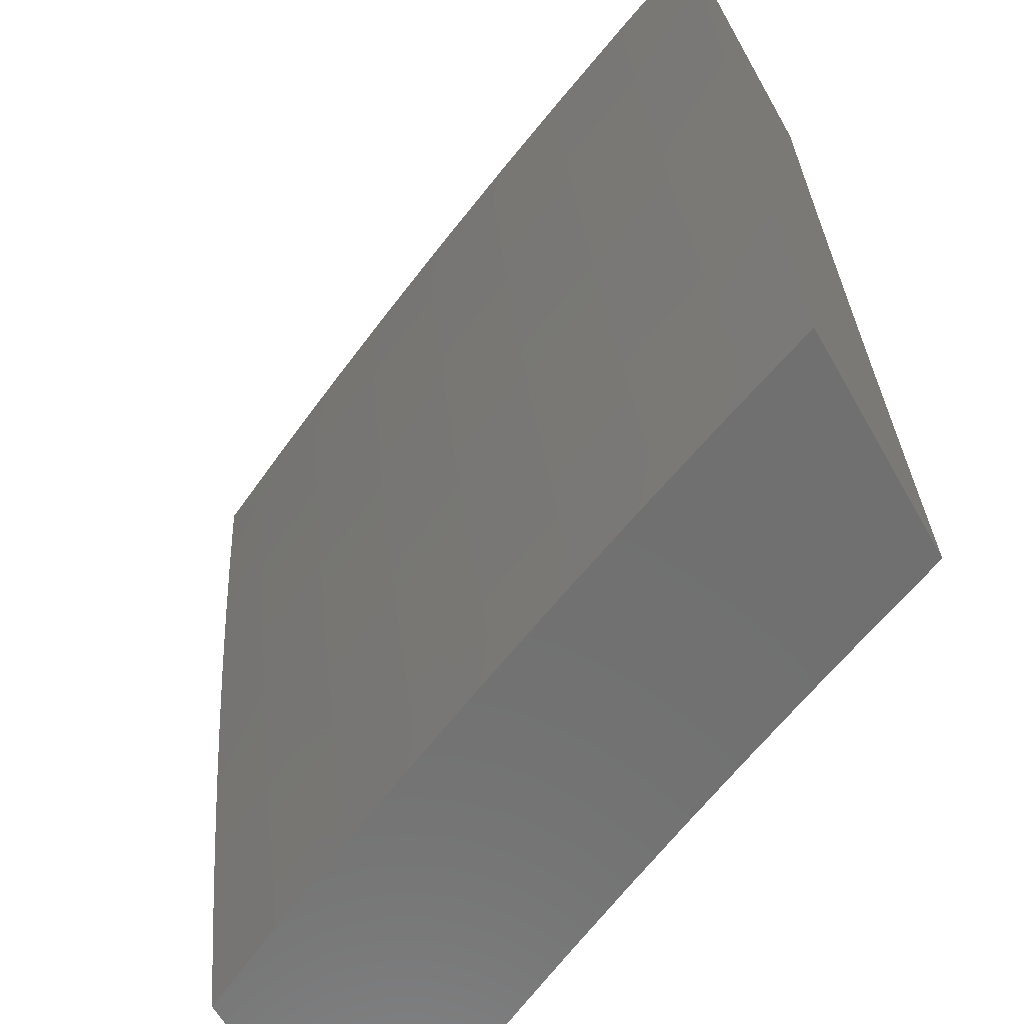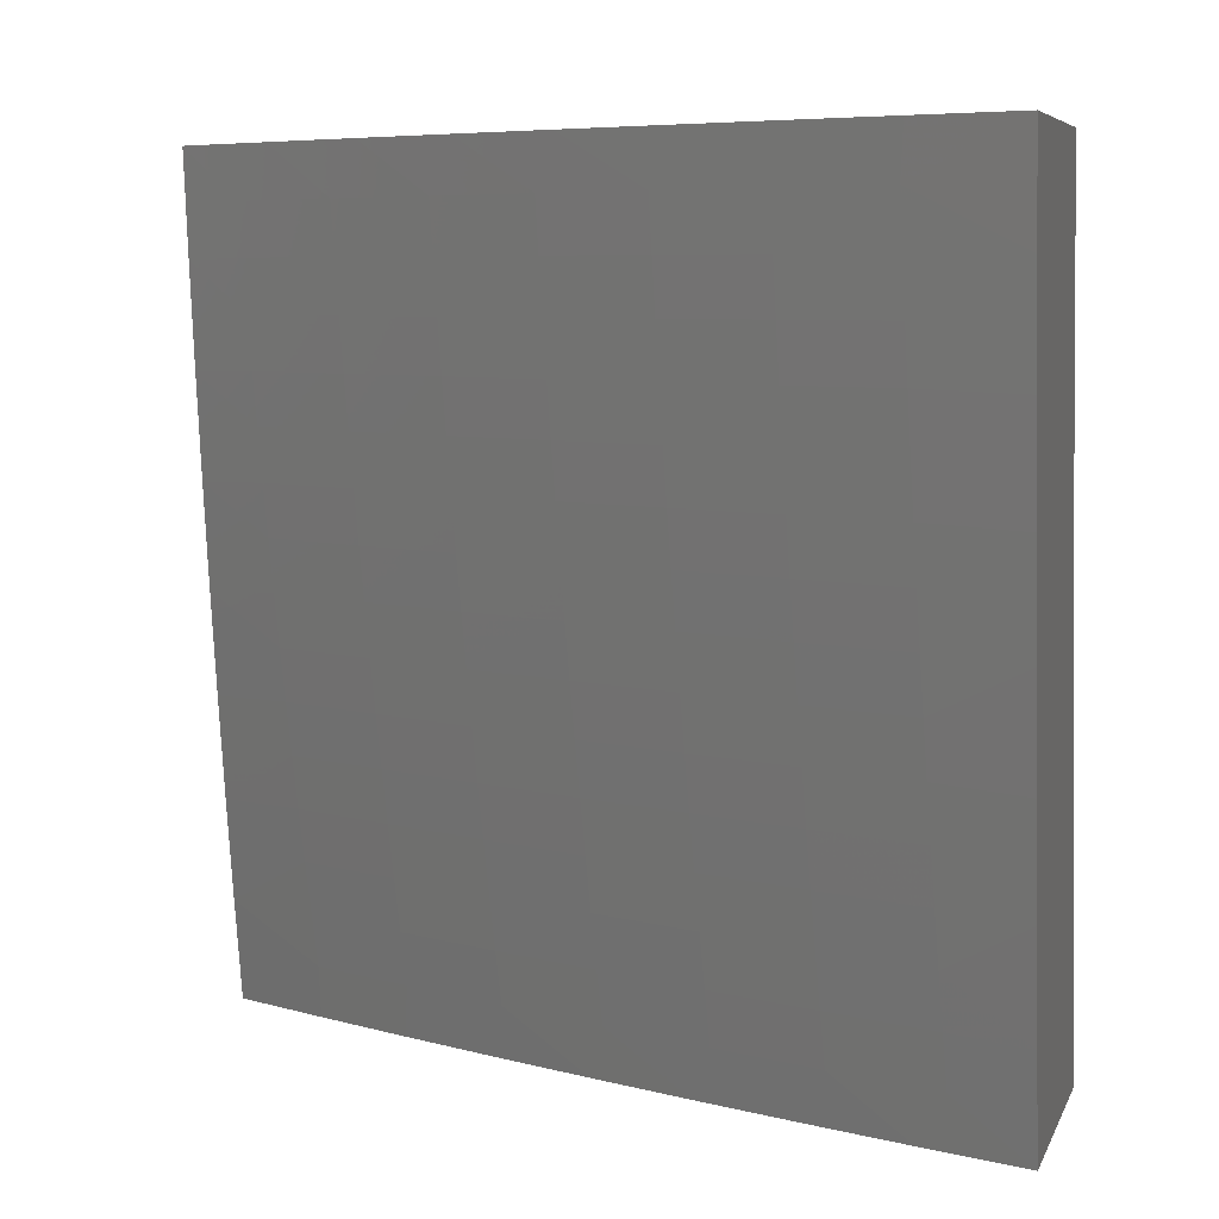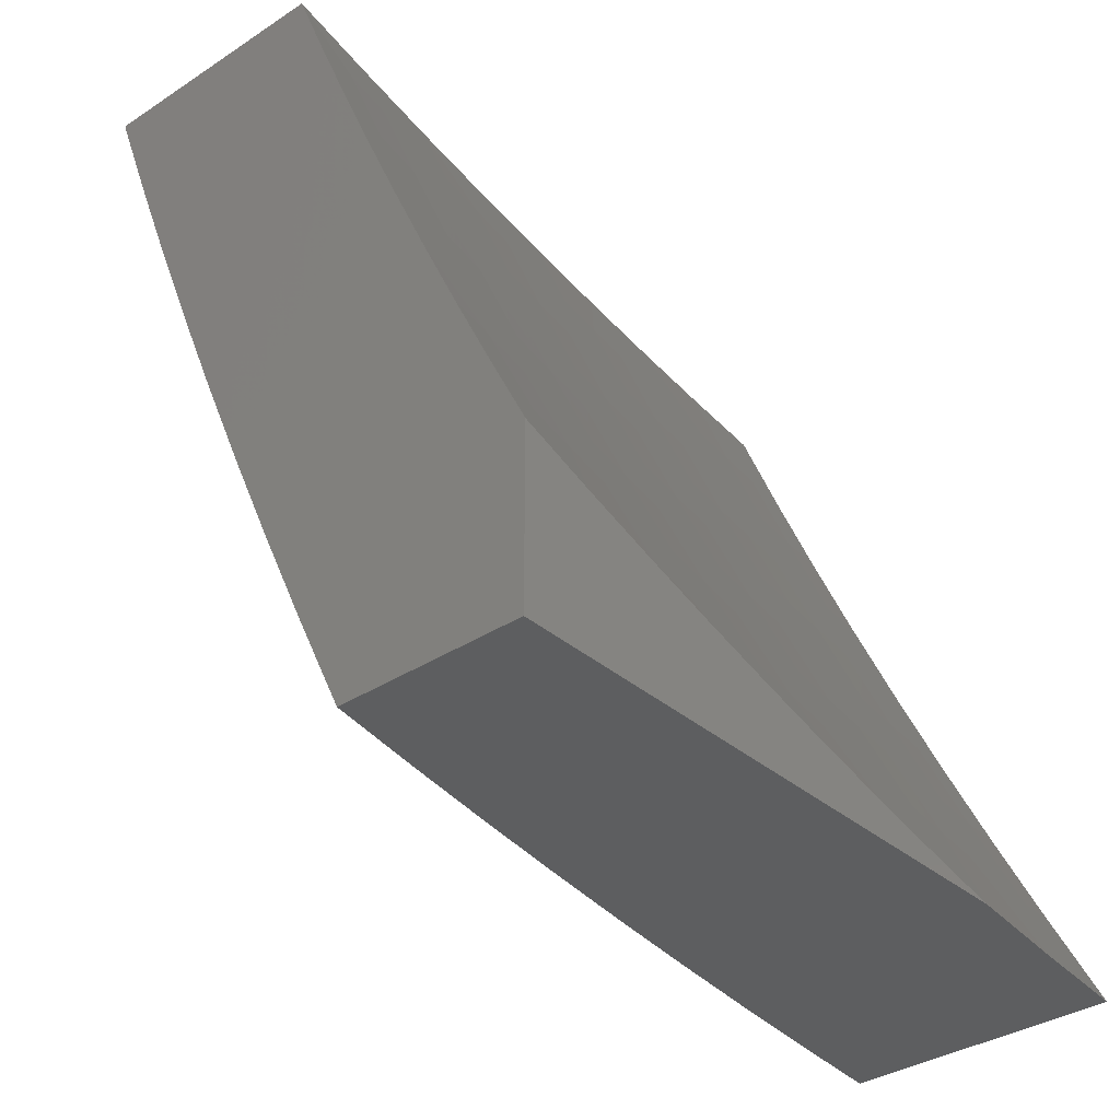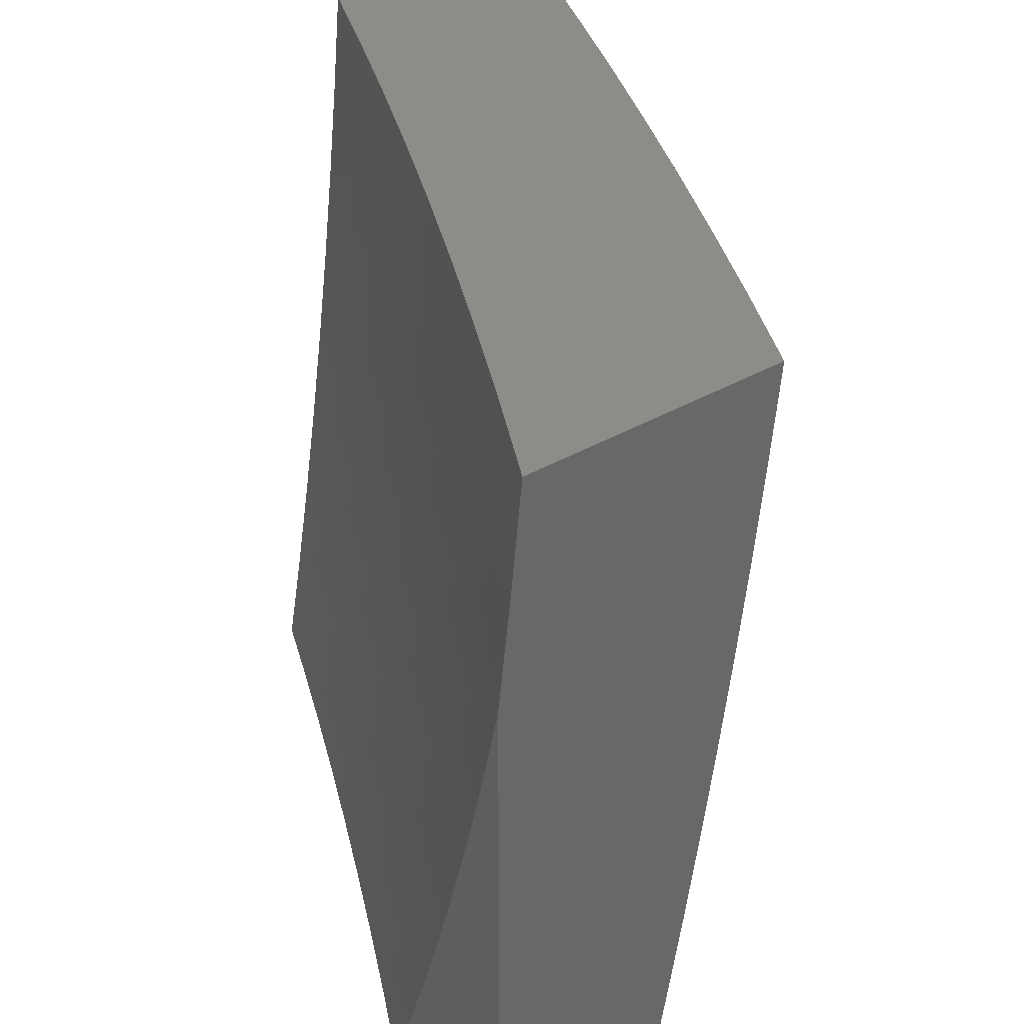
<metadata>
{"format":"stl","ext":"stl","renderer":"f3d","projection":"perspective","resolution":1024,"background":"white","views":[{"elev":-62.0,"azim":119.6,"up":"+Z"},{"elev":6.4,"azim":105.4,"up":"+Z"},{"elev":-34.7,"azim":-138.8,"up":"+Y"},{"elev":36.5,"azim":-37.1,"up":"+Z"}]}
</metadata>
<code>
# stl→obj: 275 verts, 546 faces
v 10.38 -4 -1.876
v 10.35 -4 -2
v 10.33 -4.085 -1.937
v 10.31 -4.099 -2
v 10.28 -4.212 -1.937
v 10.27 -4.198 -2
v 10.23 -4.297 -2
v 10.22 -4.338 -1.937
v 10.18 -4.395 -2
v 10.17 -4.463 -1.937
v 10.14 -4.493 -2
v 10.11 -4.588 -1.937
v 10.09 -4.59 -2
v 10.05 -4.687 -2
v 10.05 -4.713 -1.937
v 10 -4.783 -2
v 10 -4.816 -1.912
v 10.06 -4.717 -1.874
v 10 -4.846 -1.823
v 10.06 -4.721 -1.811
v 10 -4.846 -1.811
v 10.01 -4.85 -1.748
v 10 -4.876 -1.734
v 10.02 -4.854 -1.686
v 10 -4.904 -1.645
v 10.03 -4.857 -1.623
v 10 -4.93 -1.554
v 10.03 -4.861 -1.56
v 10.04 -4.864 -1.498
v 10.1 -4.736 -1.56
v 10.1 -4.74 -1.498
v 10.16 -4.611 -1.56
v 10.16 -4.614 -1.498
v 10.22 -4.485 -1.56
v 10.22 -4.489 -1.498
v 10.27 -4.359 -1.56
v 10.28 -4.362 -1.498
v 10.33 -4.232 -1.56
v 10.34 -4.235 -1.498
v 10.38 -4.106 -1.56
v 10.39 -4.109 -1.498
v 10.43 -4 -1.502
v 10.4 -4.111 -1.435
v 10.45 -4 -1.376
v 10.4 -4.114 -1.373
v 10.41 -4.117 -1.31
v 10.36 -4.243 -1.31
v 10.36 -4.246 -1.248
v 10.31 -4.373 -1.248
v 10.31 -4.376 -1.186
v 10.26 -4.503 -1.186
v 10.26 -4.505 -1.124
v 10.2 -4.631 -1.124
v 10.21 -4.634 -1.062
v 10.15 -4.759 -1.062
v 10.15 -4.754 -1
v 10.09 -4.878 -1
v 10.08 -4.885 -1.062
v 10.03 -5 -1
v 10.02 -5 -1.141
v 10.08 -4.882 -1.124
v 10.07 -4.88 -1.186
v 10.14 -4.754 -1.186
v 10.13 -4.752 -1.248
v 10.19 -4.626 -1.248
v 10.18 -4.623 -1.31
v 10.24 -4.497 -1.31
v 10.24 -4.495 -1.373
v 10.29 -4.368 -1.373
v 10.29 -4.365 -1.435
v 10.34 -4.238 -1.435
v 10 -4.955 -1.464
v 10.05 -4.868 -1.435
v 10.11 -4.743 -1.435
v 10.17 -4.617 -1.435
v 10.23 -4.492 -1.435
v 10 -4.978 -1.373
v 10.06 -4.871 -1.373
v 10.12 -4.746 -1.373
v 10.18 -4.621 -1.373
v 10.06 -4.874 -1.31
v 10 -5 -1.282
v 10.07 -4.877 -1.248
v 10.21 -4.63 -1
v 10.27 -4.507 -1.062
v 10.32 -4.378 -1.124
v 10.37 -4.248 -1.186
v 10.42 -4.119 -1.248
v 10.46 -4 -1.251
v 10.27 -4.506 -1
v 10.32 -4.381 -1.062
v 10.37 -4.25 -1.124
v 10.42 -4.121 -1.186
v 10.33 -4.38 -1
v 10.38 -4.252 -1.062
v 10.43 -4.123 -1.124
v 10.48 -4 -1.126
v 10.38 -4.254 -1
v 10.43 -4.126 -1.062
v 10.44 -4.127 -1
v 10.49 -4 -1
v 10.41 -4 -1.626
v 10.37 -4.103 -1.623
v 10.32 -4.229 -1.623
v 10.26 -4.356 -1.623
v 10.21 -4.482 -1.623
v 10.15 -4.608 -1.623
v 10.09 -4.733 -1.623
v 10.37 -4.099 -1.686
v 10.4 -4 -1.751
v 10.36 -4.096 -1.748
v 10.35 -4.093 -1.811
v 10.3 -4.223 -1.748
v 10.3 -4.219 -1.811
v 10.25 -4.349 -1.748
v 10.24 -4.345 -1.811
v 10.19 -4.475 -1.748
v 10.18 -4.471 -1.811
v 10.13 -4.6 -1.748
v 10.12 -4.596 -1.811
v 10.07 -4.725 -1.748
v 10.34 -4.089 -1.874
v 10.29 -4.215 -1.874
v 10.23 -4.342 -1.874
v 10.17 -4.467 -1.874
v 10.12 -4.592 -1.874
v 10.31 -4.226 -1.686
v 10.26 -4.353 -1.686
v 10.2 -4.478 -1.686
v 10.14 -4.604 -1.686
v 10.08 -4.729 -1.686
v 10.35 -4.241 -1.373
v 10.3 -4.371 -1.31
v 10.25 -4.5 -1.248
v 10.2 -4.629 -1.186
v 10.12 -4.749 -1.31
v 10.14 -4.757 -1.124
v 10.25 -5 -1.876
v 10.23 -5 -2
v 10.3 -4.875 -1.937
v 10.29 -4.877 -2
v 10.35 -4.754 -2
v 10.36 -4.746 -1.937
v 10.4 -4.63 -2
v 10.42 -4.616 -1.937
v 10.46 -4.505 -2
v 10.48 -4.486 -1.937
v 10.51 -4.38 -2
v 10.53 -4.355 -1.937
v 10.56 -4.254 -2
v 10.58 -4.224 -1.937
v 10.61 -4.127 -2
v 10.64 -4.092 -1.937
v 10.66 -4 -2
v 10.68 -4 -1.876
v 10.7 -4 -1.751
v 10.65 -4.099 -1.811
v 10.65 -4.096 -1.874
v 10.72 -4 -1.626
v 10.67 -4.106 -1.686
v 10.66 -4.103 -1.748
v 10.6 -4.231 -1.811
v 10.59 -4.227 -1.874
v 10.54 -4.359 -1.874
v 10.74 -4 -1.501
v 10.69 -4.112 -1.56
v 10.68 -4.109 -1.623
v 10.62 -4.238 -1.686
v 10.61 -4.234 -1.748
v 10.56 -4.366 -1.748
v 10.55 -4.362 -1.811
v 10.49 -4.493 -1.811
v 10.49 -4.49 -1.874
v 10.43 -4.62 -1.874
v 10.75 -4 -1.376
v 10.7 -4.117 -1.435
v 10.69 -4.115 -1.498
v 10.63 -4.244 -1.56
v 10.63 -4.241 -1.623
v 10.57 -4.373 -1.623
v 10.57 -4.369 -1.686
v 10.51 -4.5 -1.686
v 10.5 -4.497 -1.748
v 10.45 -4.628 -1.748
v 10.44 -4.624 -1.811
v 10.38 -4.754 -1.811
v 10.37 -4.75 -1.874
v 10.31 -4.88 -1.874
v 10.77 -4 -1.251
v 10.71 -4.122 -1.31
v 10.71 -4.12 -1.373
v 10.65 -4.25 -1.435
v 10.64 -4.247 -1.498
v 10.59 -4.379 -1.498
v 10.58 -4.376 -1.56
v 10.53 -4.507 -1.56
v 10.52 -4.504 -1.623
v 10.46 -4.635 -1.623
v 10.45 -4.631 -1.686
v 10.39 -4.762 -1.686
v 10.39 -4.758 -1.748
v 10.33 -4.888 -1.748
v 10.32 -4.884 -1.811
v 10.27 -5 -1.751
v 10.78 -4 -1.126
v 10.73 -4.127 -1.186
v 10.72 -4.125 -1.248
v 10.66 -4.255 -1.31
v 10.66 -4.252 -1.373
v 10.6 -4.384 -1.373
v 10.6 -4.382 -1.435
v 10.54 -4.513 -1.435
v 10.53 -4.51 -1.498
v 10.48 -4.641 -1.498
v 10.47 -4.638 -1.56
v 10.41 -4.769 -1.56
v 10.4 -4.765 -1.623
v 10.34 -4.895 -1.623
v 10.33 -4.892 -1.686
v 10.29 -5 -1.627
v 10.79 -4 -1
v 10.74 -4.131 -1.062
v 10.73 -4.129 -1.124
v 10.67 -4.26 -1.186
v 10.67 -4.257 -1.248
v 10.61 -4.389 -1.248
v 10.61 -4.387 -1.31
v 10.55 -4.519 -1.31
v 10.55 -4.516 -1.373
v 10.49 -4.647 -1.373
v 10.48 -4.644 -1.435
v 10.42 -4.775 -1.435
v 10.42 -4.772 -1.498
v 10.36 -4.902 -1.498
v 10.35 -4.899 -1.56
v 10.31 -5 -1.502
v 10.74 -4.127 -1
v 10.69 -4.254 -1
v 10.68 -4.264 -1.062
v 10.64 -4.38 -1
v 10.63 -4.396 -1.062
v 10.59 -4.505 -1
v 10.58 -4.528 -1.062
v 10.54 -4.63 -1
v 10.52 -4.66 -1.062
v 10.48 -4.754 -1
v 10.46 -4.791 -1.062
v 10.42 -4.877 -1
v 10.4 -4.922 -1.062
v 10.37 -5 -1
v 10.35 -5 -1.126
v 10.34 -5 -1.251
v 10.39 -4.917 -1.186
v 10.39 -4.919 -1.124
v 10.33 -5 -1.376
v 10.38 -4.911 -1.31
v 10.38 -4.914 -1.248
v 10.45 -4.786 -1.186
v 10.45 -4.789 -1.124
v 10.51 -4.658 -1.124
v 10.36 -4.905 -1.435
v 10.37 -4.908 -1.373
v 10.44 -4.781 -1.31
v 10.44 -4.784 -1.248
v 10.5 -4.653 -1.248
v 10.51 -4.655 -1.186
v 10.56 -4.524 -1.186
v 10.57 -4.526 -1.124
v 10.63 -4.394 -1.124
v 10.43 -4.778 -1.373
v 10.5 -4.65 -1.31
v 10.56 -4.521 -1.248
v 10.62 -4.392 -1.186
v 10.68 -4.262 -1.124
v 10 -5 -2
f 1 2 3
f 3 2 4
f 3 4 5
f 5 4 6
f 5 6 7
f 5 7 8
f 8 7 9
f 8 9 10
f 10 9 11
f 10 11 12
f 12 11 13
f 12 13 14
f 12 14 15
f 15 14 16
f 15 16 17
f 15 17 18
f 18 17 19
f 18 19 20
f 20 19 21
f 20 21 22
f 22 21 23
f 22 23 24
f 24 23 25
f 24 25 26
f 26 25 27
f 26 27 28
f 28 27 29
f 28 29 30
f 30 29 31
f 30 31 32
f 32 31 33
f 32 33 34
f 34 33 35
f 34 35 36
f 36 35 37
f 36 37 38
f 38 37 39
f 38 39 40
f 40 39 41
f 40 41 42
f 42 41 43
f 42 43 44
f 44 43 45
f 44 45 46
f 46 45 47
f 46 47 48
f 48 47 49
f 48 49 50
f 50 49 51
f 50 51 52
f 52 51 53
f 52 53 54
f 54 53 55
f 54 55 56
f 56 55 57
f 57 55 58
f 57 58 59
f 59 58 60
f 60 58 61
f 60 61 62
f 62 61 63
f 62 63 64
f 64 63 65
f 64 65 66
f 66 65 67
f 66 67 68
f 68 67 69
f 68 69 70
f 70 69 71
f 70 71 39
f 39 71 41
f 19 23 21
f 27 72 29
f 29 72 73
f 29 73 31
f 31 73 74
f 31 74 33
f 33 74 75
f 33 75 35
f 35 75 76
f 35 76 37
f 37 76 70
f 37 70 39
f 72 77 73
f 73 77 78
f 73 78 74
f 74 78 79
f 74 79 75
f 75 79 80
f 75 80 76
f 76 80 68
f 76 68 70
f 78 77 81
f 81 77 82
f 81 82 83
f 83 82 62
f 83 62 64
f 82 60 62
f 56 84 54
f 54 84 85
f 54 85 52
f 52 85 86
f 52 86 50
f 50 86 87
f 50 87 48
f 48 87 88
f 48 88 46
f 46 88 89
f 46 89 44
f 84 90 85
f 85 90 91
f 85 91 86
f 86 91 92
f 86 92 87
f 87 92 93
f 87 93 88
f 88 93 89
f 90 94 91
f 91 94 95
f 91 95 92
f 92 95 96
f 92 96 93
f 93 96 97
f 93 97 89
f 94 98 95
f 95 98 99
f 95 99 96
f 96 99 97
f 98 100 99
f 99 100 101
f 99 101 97
f 42 102 40
f 40 102 103
f 40 103 38
f 38 103 104
f 38 104 36
f 36 104 105
f 36 105 34
f 34 105 106
f 34 106 32
f 32 106 107
f 32 107 30
f 30 107 108
f 30 108 28
f 28 108 26
f 103 102 109
f 109 102 110
f 109 110 111
f 111 110 112
f 111 112 113
f 113 112 114
f 113 114 115
f 115 114 116
f 115 116 117
f 117 116 118
f 117 118 119
f 119 118 120
f 119 120 121
f 121 120 20
f 121 20 22
f 110 1 112
f 112 1 122
f 112 122 114
f 114 122 123
f 114 123 116
f 116 123 124
f 116 124 118
f 118 124 125
f 118 125 120
f 120 125 126
f 120 126 20
f 20 126 18
f 122 1 3
f 123 122 3
f 104 103 109
f 109 111 127
f 127 111 113
f 127 113 128
f 128 113 115
f 128 115 129
f 129 115 117
f 129 117 130
f 130 117 119
f 130 119 131
f 131 119 121
f 131 121 24
f 24 121 22
f 41 71 43
f 43 71 132
f 43 132 45
f 45 132 47
f 124 123 5
f 5 123 3
f 105 104 127
f 127 104 109
f 105 127 128
f 71 69 132
f 132 69 133
f 132 133 47
f 47 133 49
f 125 124 8
f 8 124 5
f 106 105 128
f 106 128 129
f 69 67 133
f 133 67 134
f 133 134 49
f 49 134 51
f 126 125 10
f 10 125 8
f 107 106 129
f 107 129 130
f 66 68 80
f 67 65 134
f 134 65 135
f 134 135 51
f 51 135 53
f 18 126 12
f 12 126 10
f 15 18 12
f 108 107 130
f 108 130 131
f 66 80 136
f 136 80 79
f 136 79 81
f 81 79 78
f 65 63 135
f 135 63 137
f 135 137 53
f 53 137 55
f 26 108 131
f 26 131 24
f 83 64 136
f 136 64 66
f 83 136 81
f 58 55 137
f 58 137 61
f 61 137 63
f 138 139 140
f 140 139 141
f 140 141 142
f 140 142 143
f 143 142 144
f 143 144 145
f 145 144 146
f 145 146 147
f 147 146 148
f 147 148 149
f 149 148 150
f 149 150 151
f 151 150 152
f 151 152 153
f 153 152 154
f 153 154 155
f 156 157 155
f 155 157 158
f 155 158 153
f 153 158 151
f 159 160 156
f 156 160 161
f 156 161 157
f 157 161 162
f 157 162 163
f 163 162 164
f 163 164 149
f 149 164 147
f 165 166 159
f 159 166 167
f 159 167 160
f 160 167 168
f 160 168 169
f 169 168 170
f 169 170 171
f 171 170 172
f 171 172 173
f 173 172 174
f 173 174 145
f 145 174 143
f 175 176 165
f 165 176 177
f 165 177 166
f 166 177 178
f 166 178 179
f 179 178 180
f 179 180 181
f 181 180 182
f 181 182 183
f 183 182 184
f 183 184 185
f 185 184 186
f 185 186 187
f 187 186 188
f 187 188 140
f 140 188 138
f 189 190 175
f 175 190 191
f 175 191 176
f 176 191 192
f 176 192 193
f 193 192 194
f 193 194 195
f 195 194 196
f 195 196 197
f 197 196 198
f 197 198 199
f 199 198 200
f 199 200 201
f 201 200 202
f 201 202 203
f 203 202 204
f 203 204 138
f 205 206 189
f 189 206 207
f 189 207 190
f 190 207 208
f 190 208 209
f 209 208 210
f 209 210 211
f 211 210 212
f 211 212 213
f 213 212 214
f 213 214 215
f 215 214 216
f 215 216 217
f 217 216 218
f 217 218 219
f 219 218 220
f 219 220 204
f 221 222 205
f 205 222 223
f 205 223 206
f 206 223 224
f 206 224 225
f 225 224 226
f 225 226 227
f 227 226 228
f 227 228 229
f 229 228 230
f 229 230 231
f 231 230 232
f 231 232 233
f 233 232 234
f 233 234 235
f 235 234 236
f 235 236 220
f 221 237 222
f 222 237 238
f 222 238 239
f 239 238 240
f 239 240 241
f 241 240 242
f 241 242 243
f 243 242 244
f 243 244 245
f 245 244 246
f 245 246 247
f 247 246 248
f 247 248 249
f 249 248 250
f 249 250 251
f 252 253 251
f 251 253 254
f 251 254 249
f 249 254 247
f 255 256 252
f 252 256 257
f 252 257 253
f 253 257 258
f 253 258 259
f 259 258 260
f 259 260 245
f 245 260 243
f 236 261 255
f 255 261 262
f 255 262 256
f 256 262 263
f 256 263 264
f 264 263 265
f 264 265 266
f 266 265 267
f 266 267 268
f 268 267 269
f 268 269 241
f 241 269 239
f 203 138 188
f 219 204 202
f 201 203 186
f 186 203 188
f 235 220 218
f 217 219 200
f 200 219 202
f 261 236 234
f 233 235 216
f 216 235 218
f 234 232 261
f 261 232 270
f 261 270 262
f 262 270 263
f 258 257 264
f 264 257 256
f 247 254 259
f 259 254 253
f 140 143 187
f 187 143 174
f 187 174 185
f 185 174 172
f 185 172 183
f 183 172 170
f 183 170 181
f 181 170 168
f 181 168 179
f 179 168 167
f 179 167 166
f 199 201 184
f 184 201 186
f 215 217 198
f 198 217 200
f 231 233 214
f 214 233 216
f 232 230 270
f 270 230 271
f 270 271 263
f 263 271 265
f 260 258 266
f 266 258 264
f 245 247 259
f 197 199 182
f 182 199 184
f 213 215 196
f 196 215 198
f 229 231 212
f 212 231 214
f 230 228 271
f 271 228 272
f 271 272 265
f 265 272 267
f 243 260 268
f 268 260 266
f 145 147 173
f 173 147 164
f 173 164 171
f 171 164 162
f 171 162 169
f 169 162 161
f 169 161 160
f 195 197 180
f 180 197 182
f 211 213 194
f 194 213 196
f 227 229 210
f 210 229 212
f 228 226 272
f 272 226 273
f 272 273 267
f 267 273 269
f 241 243 268
f 193 195 178
f 178 195 180
f 209 211 192
f 192 211 194
f 225 227 208
f 208 227 210
f 226 224 273
f 273 224 274
f 273 274 269
f 269 274 239
f 149 151 163
f 163 151 158
f 163 158 157
f 176 193 177
f 177 193 178
f 190 209 191
f 191 209 192
f 206 225 207
f 207 225 208
f 222 239 274
f 222 274 223
f 223 274 224
f 82 77 275
f 275 77 72
f 275 72 27
f 27 25 275
f 275 25 23
f 275 23 19
f 19 17 275
f 275 17 16
f 60 255 59
f 59 255 252
f 59 252 251
f 255 60 236
f 236 60 82
f 236 82 220
f 220 82 204
f 204 82 138
f 138 82 275
f 138 275 139
f 251 250 59
f 275 16 139
f 139 16 14
f 139 14 141
f 141 14 13
f 141 13 142
f 142 13 11
f 142 11 144
f 144 11 9
f 144 9 7
f 144 7 146
f 146 7 6
f 146 6 148
f 148 6 4
f 148 4 150
f 150 4 2
f 150 2 152
f 152 2 154
f 100 238 101
f 101 238 237
f 101 237 221
f 238 100 240
f 240 100 98
f 240 98 242
f 242 98 94
f 242 94 244
f 244 94 90
f 244 90 246
f 246 90 84
f 246 84 248
f 248 84 56
f 248 56 250
f 250 56 57
f 250 57 59
f 2 1 154
f 154 1 110
f 154 110 155
f 155 110 102
f 155 102 156
f 156 102 42
f 156 42 159
f 159 42 44
f 159 44 165
f 165 44 89
f 165 89 175
f 175 89 97
f 175 97 189
f 189 97 101
f 189 101 205
f 205 101 221

</code>
